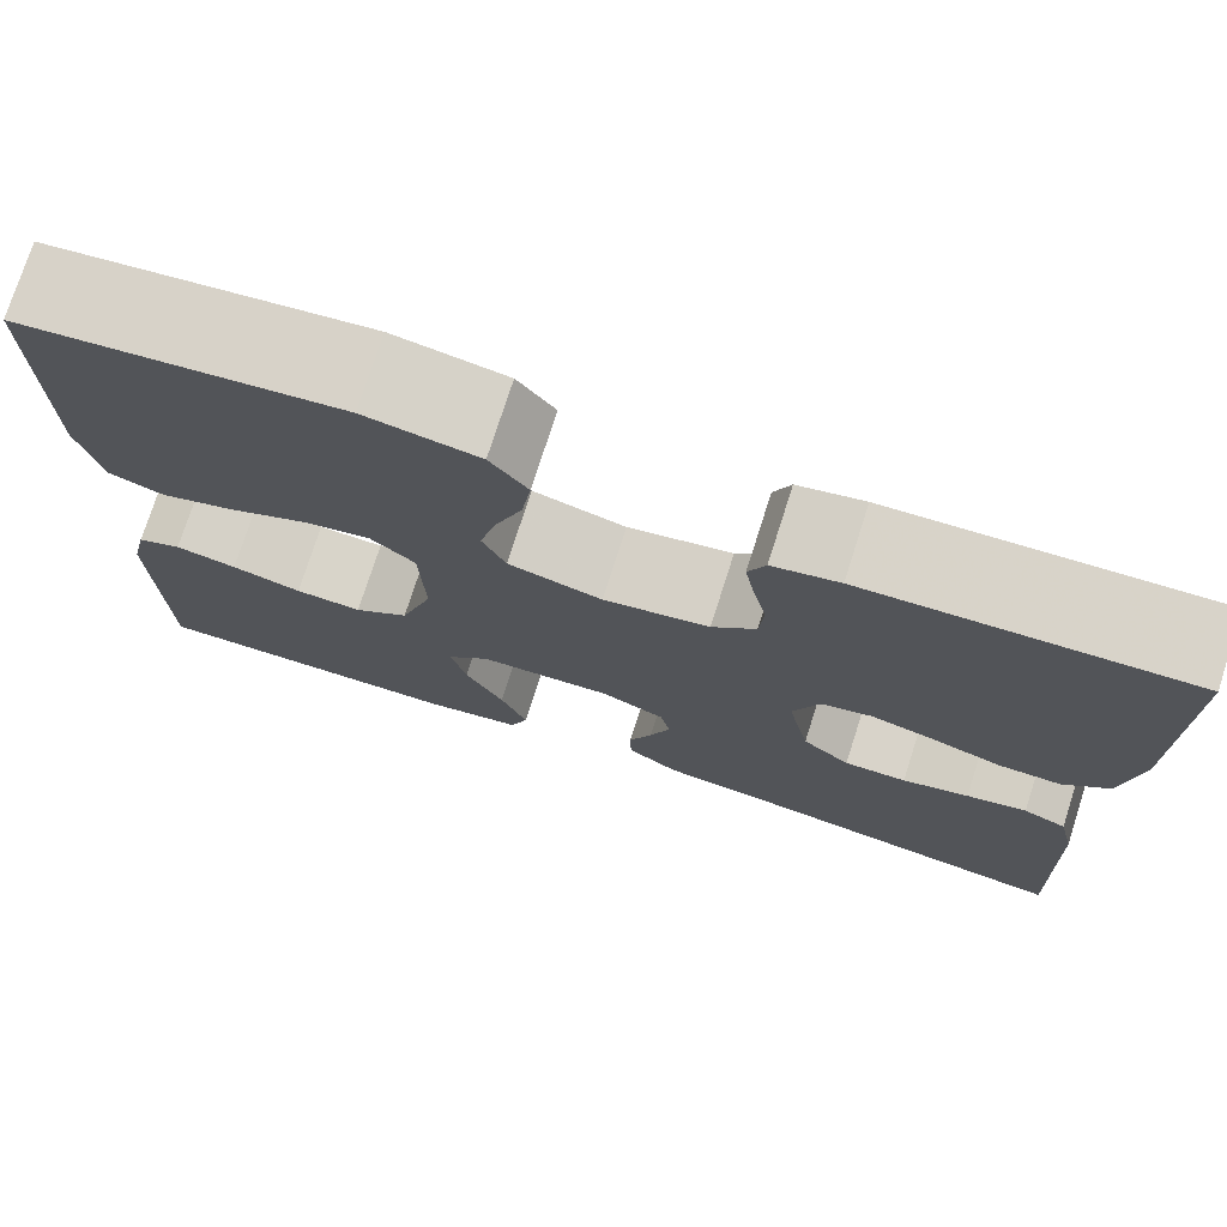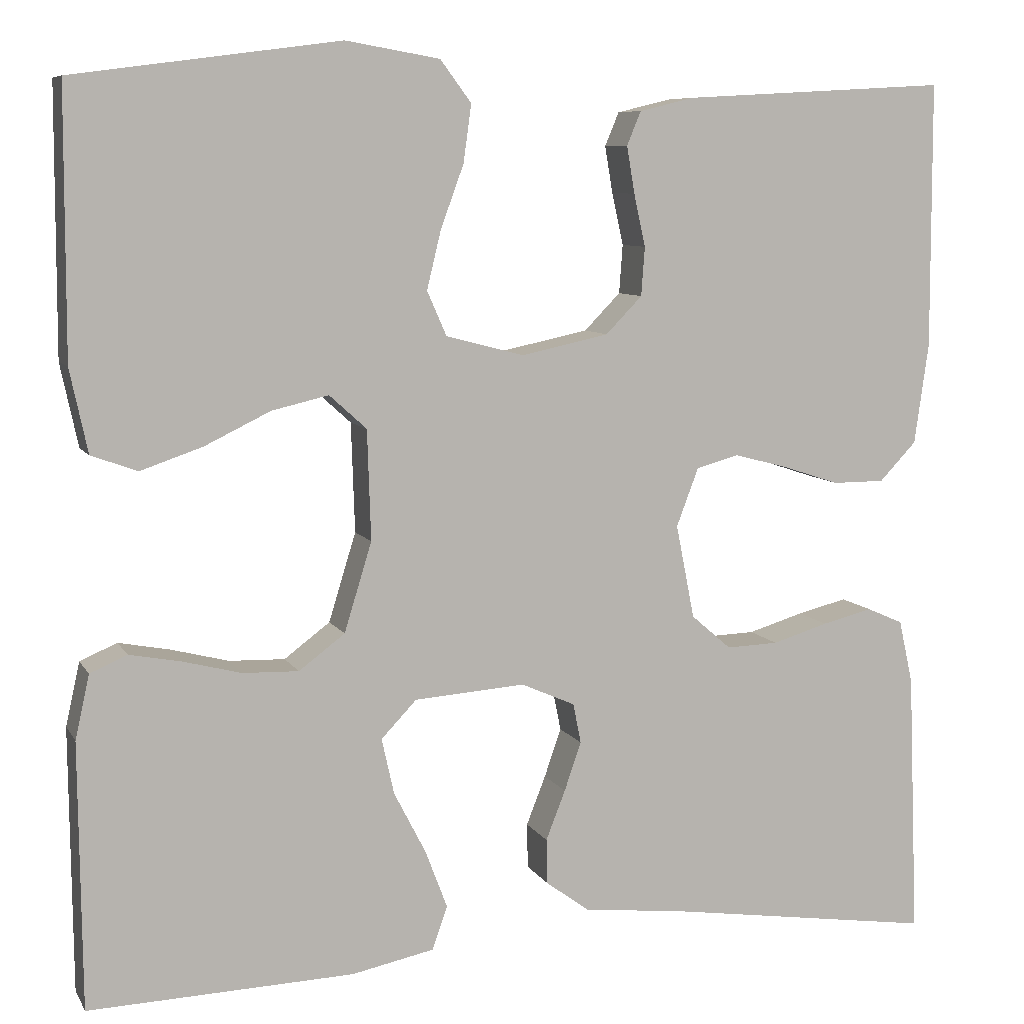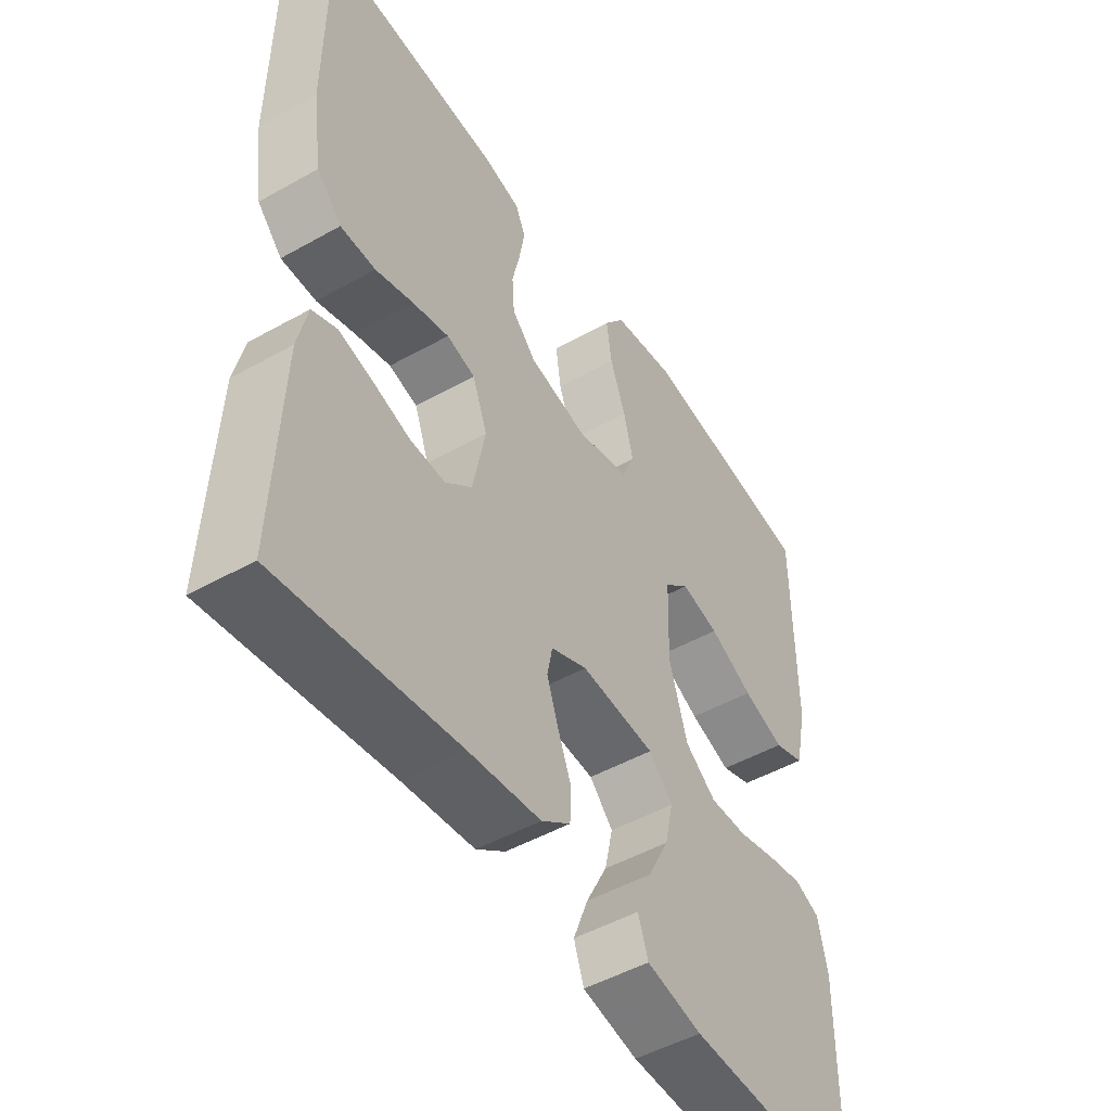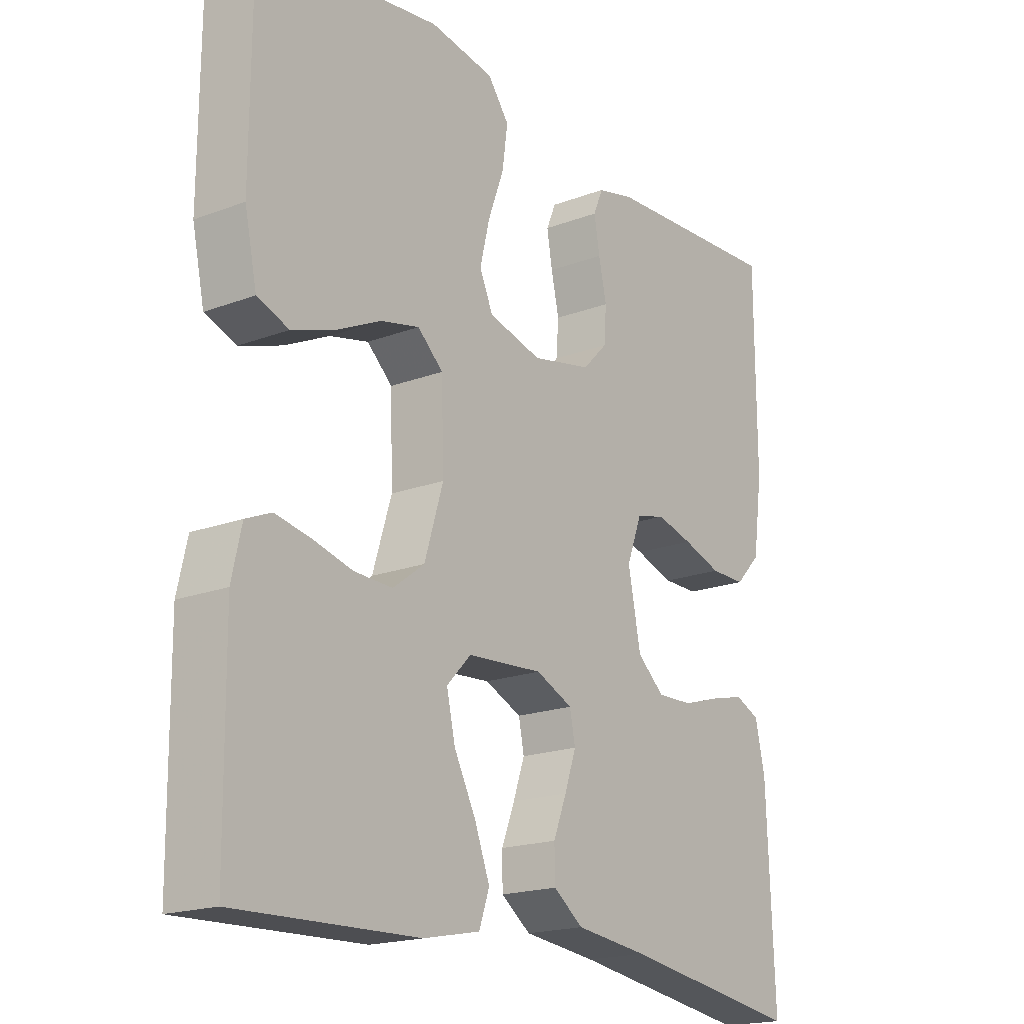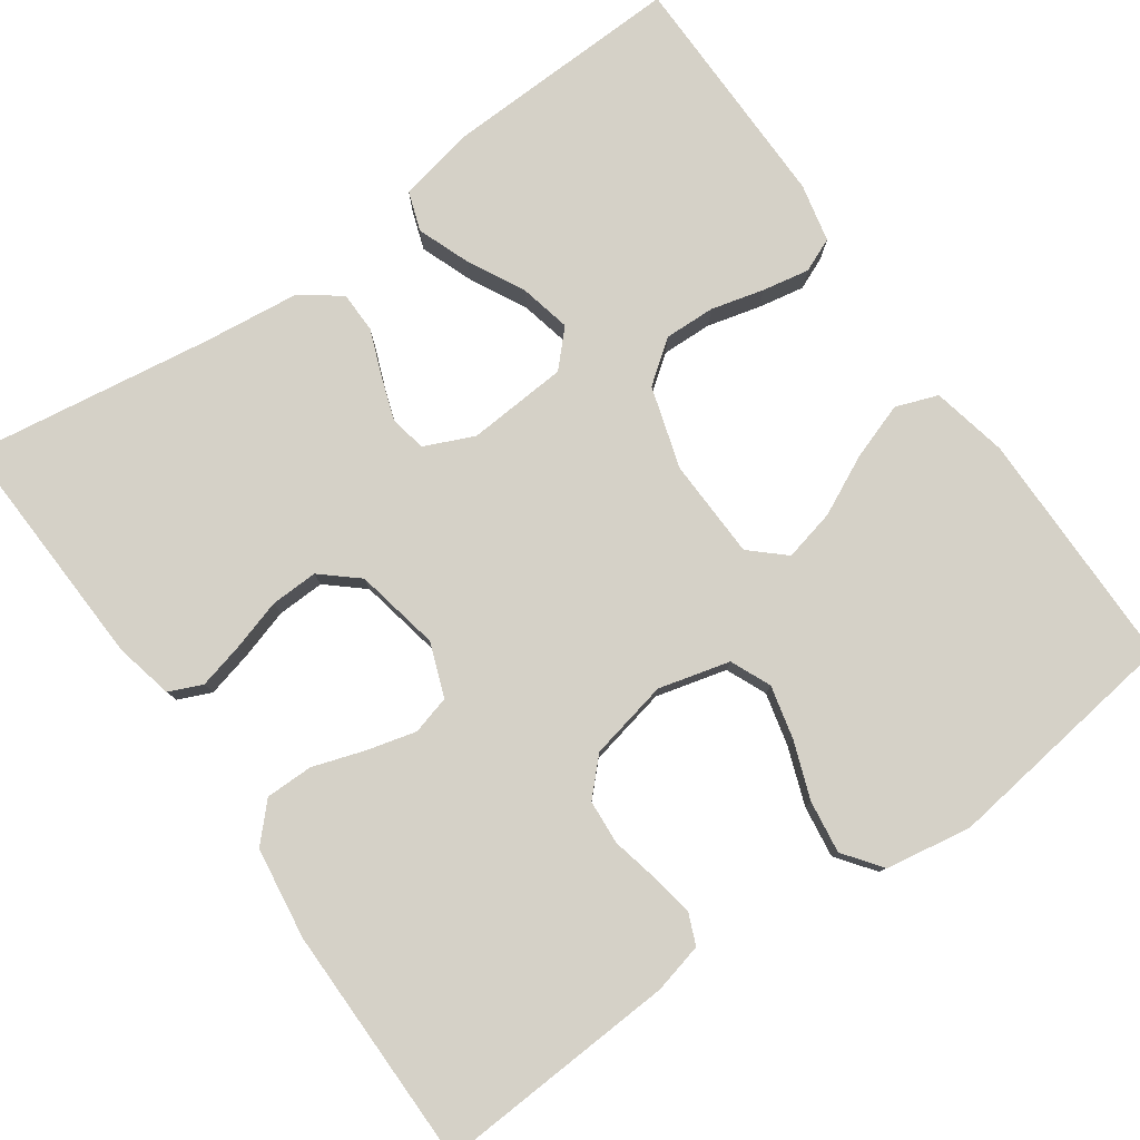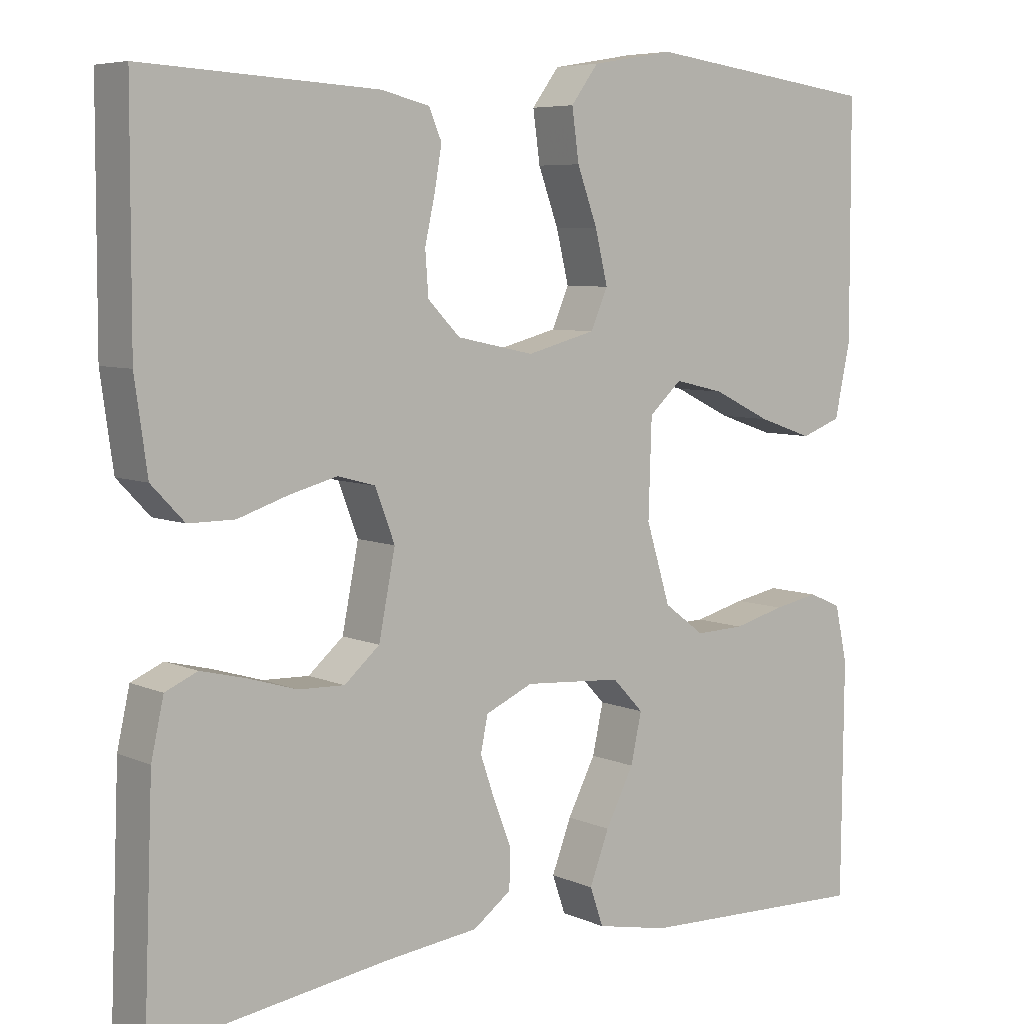
<metadata>
{"format":"obj","ext":"obj","renderer":"f3d","projection":"perspective","resolution":1024,"background":"white","views":[{"elev":75.6,"azim":-162.3,"up":"+Z"},{"elev":8.0,"azim":161.8,"up":"+Z"},{"elev":-49.2,"azim":-58.1,"up":"+Z"},{"elev":-18.8,"azim":125.8,"up":"+Z"},{"elev":79.4,"azim":-35.2,"up":"+Y"},{"elev":6.4,"azim":-37.9,"up":"+Z"}]}
</metadata>
<code>
v 0.5 0.07 -0.5
v 0.2 0.07 -0.49
v 0.107 0.07 -0.471
v 0.09 0.07 -0.422
v 0.115 0.07 -0.356
v 0.151 0.07 -0.286
v 0.165 0.07 -0.223
v 0.125 0.07 -0.181
v 0 0.07 -0.172
v -0.061 0.07 -0.199
v -0.07 0.07 -0.244
v -0.051 0.07 -0.299
v -0.029 0.07 -0.355
v -0.03 0.07 -0.406
v -0.079 0.07 -0.442
v -0.2 0.07 -0.456
v -0.5 0.07 -0.5
v -0.488 0.07 -0.2
v -0.472 0.07 -0.128
v -0.431 0.07 -0.11
v -0.374 0.07 -0.124
v -0.311 0.07 -0.143
v -0.252 0.07 -0.145
v -0.207 0.07 -0.106
v -0.186 0.07 0
v -0.211 0.07 0.066
v -0.259 0.07 0.079
v -0.32 0.07 0.063
v -0.384 0.07 0.042
v -0.443 0.07 0.042
v -0.485 0.07 0.086
v -0.501 0.07 0.2
v -0.5 0.07 0.5
v -0.2 0.07 0.483
v -0.138 0.07 0.468
v -0.122 0.07 0.43
v -0.131 0.07 0.377
v -0.144 0.07 0.318
v -0.14 0.07 0.263
v -0.099 0.07 0.221
v 0 0.07 0.2
v 0.088 0.07 0.223
v 0.11 0.07 0.273
v 0.094 0.07 0.339
v 0.068 0.07 0.41
v 0.059 0.07 0.475
v 0.094 0.07 0.522
v 0.2 0.07 0.54
v 0.5 0.07 0.5
v 0.501 0.07 0.2
v 0.481 0.07 0.106
v 0.429 0.07 0.087
v 0.359 0.07 0.111
v 0.285 0.07 0.147
v 0.221 0.07 0.162
v 0.179 0.07 0.124
v 0.175 0.07 0
v 0.206 0.07 -0.101
v 0.258 0.07 -0.14
v 0.321 0.07 -0.138
v 0.387 0.07 -0.121
v 0.445 0.07 -0.11
v 0.487 0.07 -0.128
v 0.503 0.07 -0.2
v 0.5 0 -0.5
v 0.2 0 -0.49
v 0.107 0 -0.471
v 0.09 0 -0.422
v 0.115 0 -0.356
v 0.151 0 -0.286
v 0.165 0 -0.223
v 0.125 0 -0.181
v 0 0 -0.172
v -0.061 0 -0.199
v -0.07 0 -0.244
v -0.051 0 -0.299
v -0.029 0 -0.355
v -0.03 0 -0.406
v -0.079 0 -0.442
v -0.2 0 -0.456
v -0.5 0 -0.5
v -0.488 0 -0.2
v -0.472 0 -0.128
v -0.431 0 -0.11
v -0.374 0 -0.124
v -0.311 0 -0.143
v -0.252 0 -0.145
v -0.207 0 -0.106
v -0.186 0 0
v -0.211 0 0.066
v -0.259 0 0.079
v -0.32 0 0.063
v -0.384 0 0.042
v -0.443 0 0.042
v -0.485 0 0.086
v -0.501 0 0.2
v -0.5 0 0.5
v -0.2 0 0.483
v -0.138 0 0.468
v -0.122 0 0.43
v -0.131 0 0.377
v -0.144 0 0.318
v -0.14 0 0.263
v -0.099 0 0.221
v 0 0 0.2
v 0.088 0 0.223
v 0.11 0 0.273
v 0.094 0 0.339
v 0.068 0 0.41
v 0.059 0 0.475
v 0.094 0 0.522
v 0.2 0 0.54
v 0.5 0 0.5
v 0.501 0 0.2
v 0.481 0 0.106
v 0.429 0 0.087
v 0.359 0 0.111
v 0.285 0 0.147
v 0.221 0 0.162
v 0.179 0 0.124
v 0.175 0 0
v 0.206 0 -0.101
v 0.258 0 -0.14
v 0.321 0 -0.138
v 0.387 0 -0.121
v 0.445 0 -0.11
v 0.487 0 -0.128
v 0.503 0 -0.2
f 60 61 62 63
f 60 63 64 1
f 51 52 53 54
f 51 54 55
f 50 51 55
f 49 50 55
f 48 49 55 56
f 44 45 46 47
f 43 44 47 48
f 35 36 37 38
f 33 34 35 38
f 33 38 39
f 32 33 39 40
f 28 29 30 31
f 27 28 31 32
f 26 27 32 40
f 19 20 21 22
f 17 18 19 22
f 16 17 22 23
f 15 16 23 24
f 12 13 14 15
f 11 12 15 24
f 3 4 5 6
f 1 2 3 6
f 59 60 1 6
f 58 59 6 7
f 57 58 7 8
f 56 57 8 9
f 43 48 56 9
f 42 43 9 10
f 41 42 10
f 25 26 40 41
f 24 25 41
f 10 11 24 41
f 127 126 125 124
f 65 128 127 124
f 118 117 116 115
f 119 118 115
f 119 115 114
f 119 114 113
f 120 119 113 112
f 111 110 109 108
f 112 111 108 107
f 102 101 100 99
f 102 99 98 97
f 103 102 97
f 104 103 97 96
f 95 94 93 92
f 96 95 92 91
f 104 96 91 90
f 86 85 84 83
f 86 83 82 81
f 87 86 81 80
f 88 87 80 79
f 79 78 77 76
f 88 79 76 75
f 70 69 68 67
f 70 67 66 65
f 70 65 124 123
f 71 70 123 122
f 72 71 122 121
f 73 72 121 120
f 73 120 112 107
f 74 73 107 106
f 74 106 105
f 105 104 90 89
f 105 89 88
f 105 88 75 74
f 1 65 66 2
f 2 66 67 3
f 3 67 68 4
f 4 68 69 5
f 5 69 70 6
f 6 70 71 7
f 7 71 72 8
f 8 72 73 9
f 9 73 74 10
f 10 74 75 11
f 11 75 76 12
f 12 76 77 13
f 13 77 78 14
f 14 78 79 15
f 15 79 80 16
f 16 80 81 17
f 17 81 82 18
f 18 82 83 19
f 19 83 84 20
f 20 84 85 21
f 21 85 86 22
f 22 86 87 23
f 23 87 88 24
f 24 88 89 25
f 25 89 90 26
f 26 90 91 27
f 27 91 92 28
f 28 92 93 29
f 29 93 94 30
f 30 94 95 31
f 31 95 96 32
f 32 96 97 33
f 33 97 98 34
f 34 98 99 35
f 35 99 100 36
f 36 100 101 37
f 37 101 102 38
f 38 102 103 39
f 39 103 104 40
f 40 104 105 41
f 41 105 106 42
f 42 106 107 43
f 43 107 108 44
f 44 108 109 45
f 45 109 110 46
f 46 110 111 47
f 47 111 112 48
f 48 112 113 49
f 49 113 114 50
f 50 114 115 51
f 51 115 116 52
f 52 116 117 53
f 53 117 118 54
f 54 118 119 55
f 55 119 120 56
f 56 120 121 57
f 57 121 122 58
f 58 122 123 59
f 59 123 124 60
f 60 124 125 61
f 61 125 126 62
f 62 126 127 63
f 63 127 128 64
f 64 128 65 1

</code>
